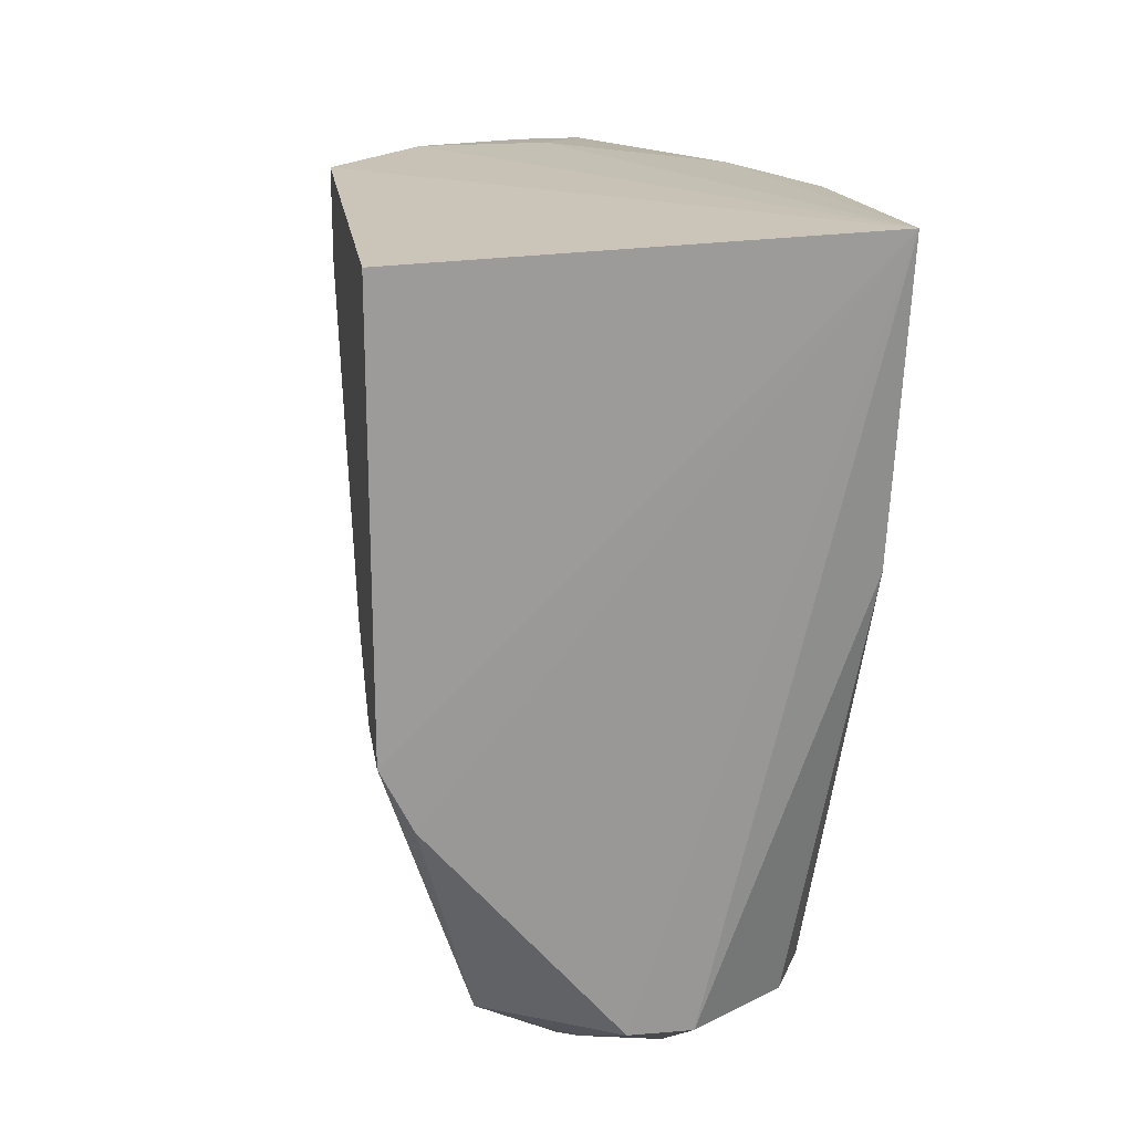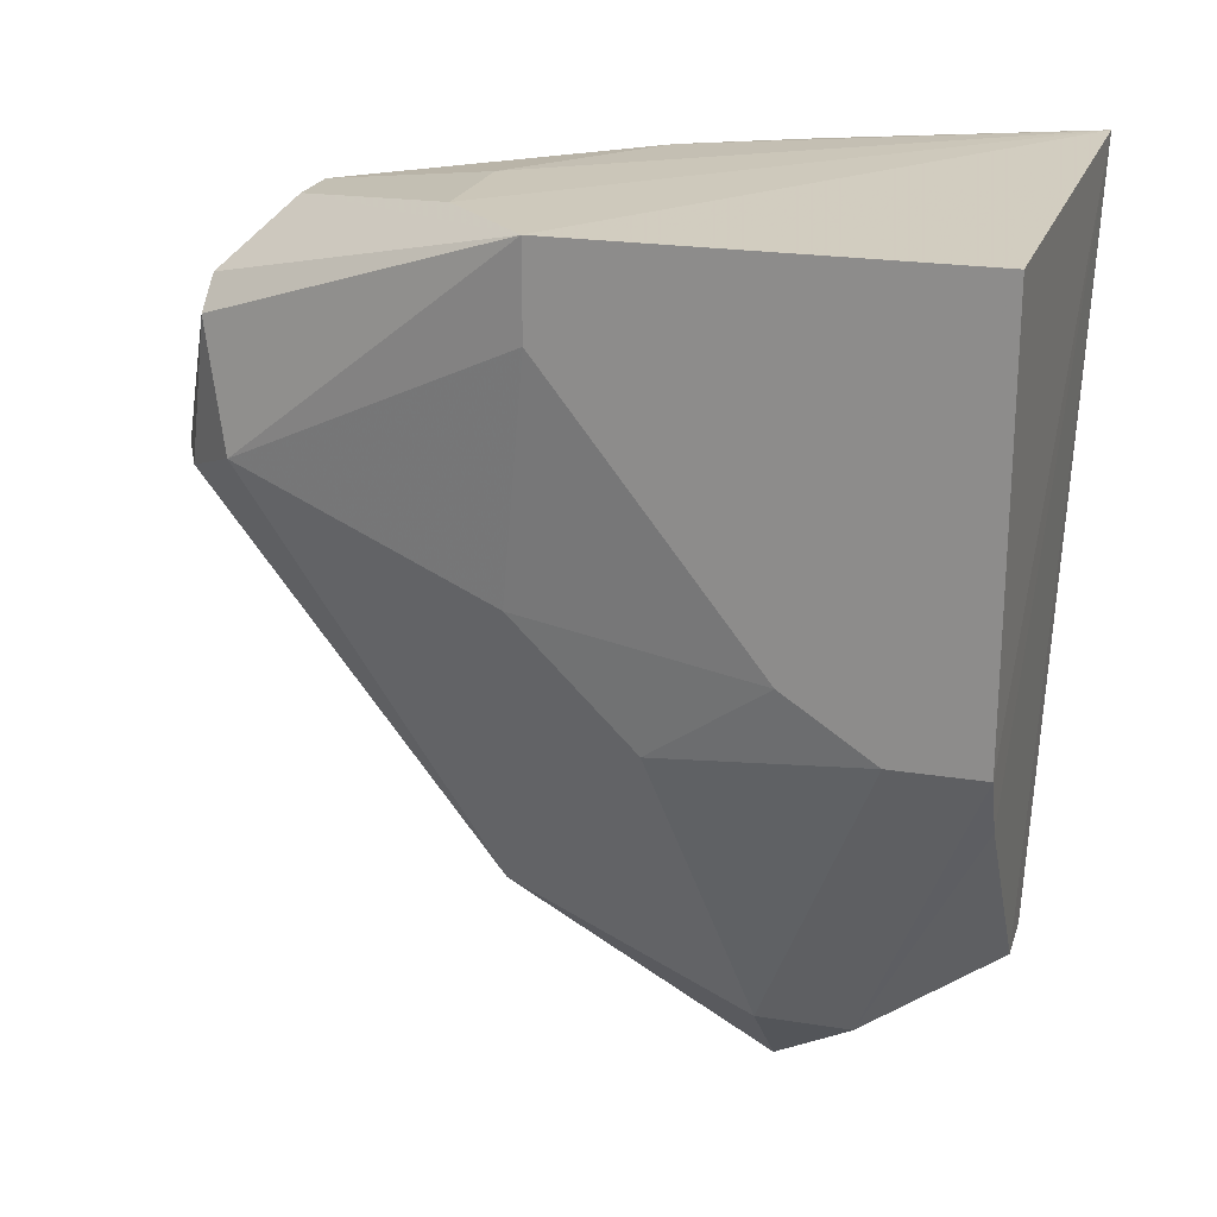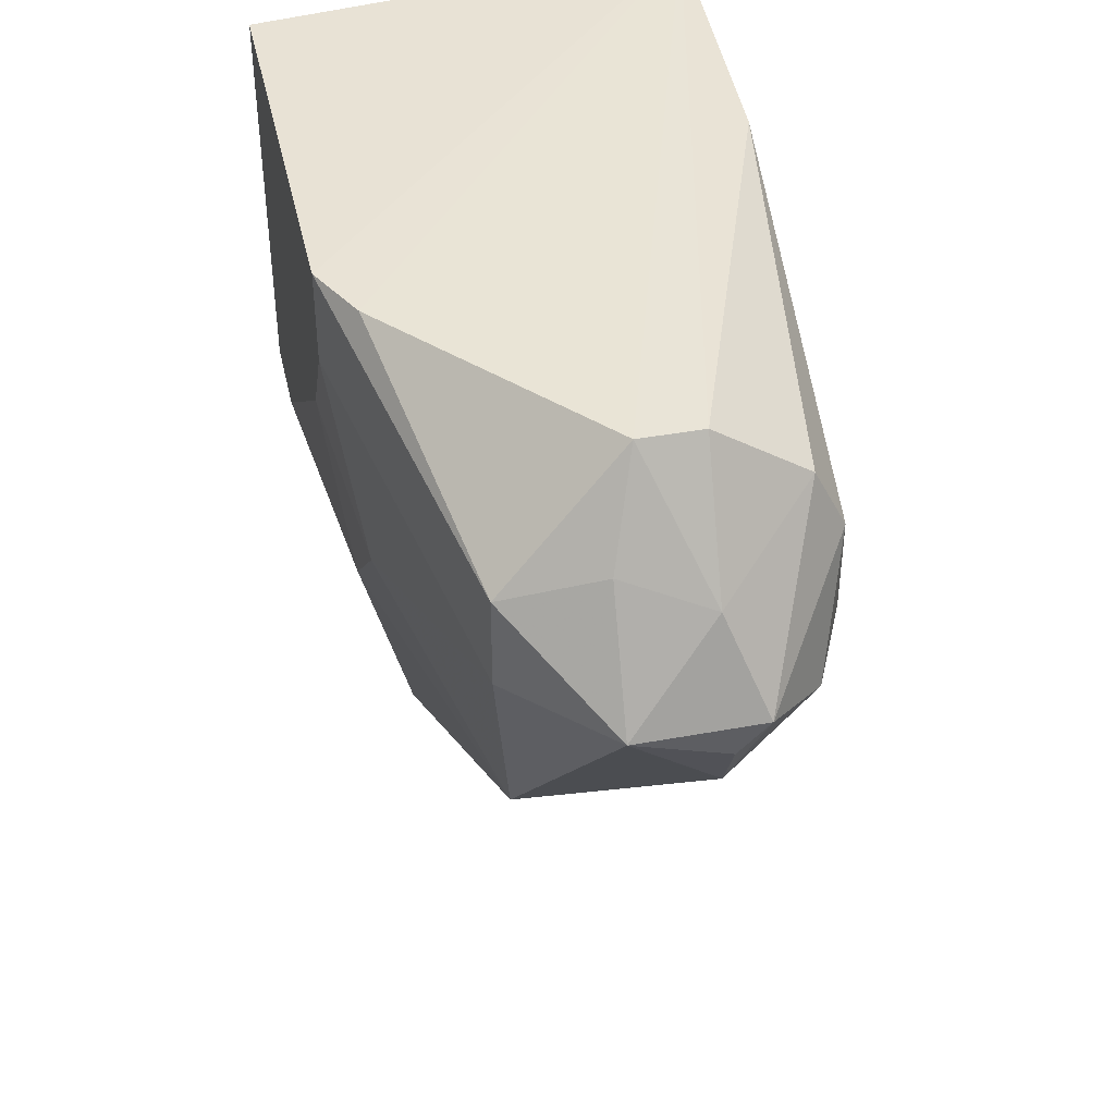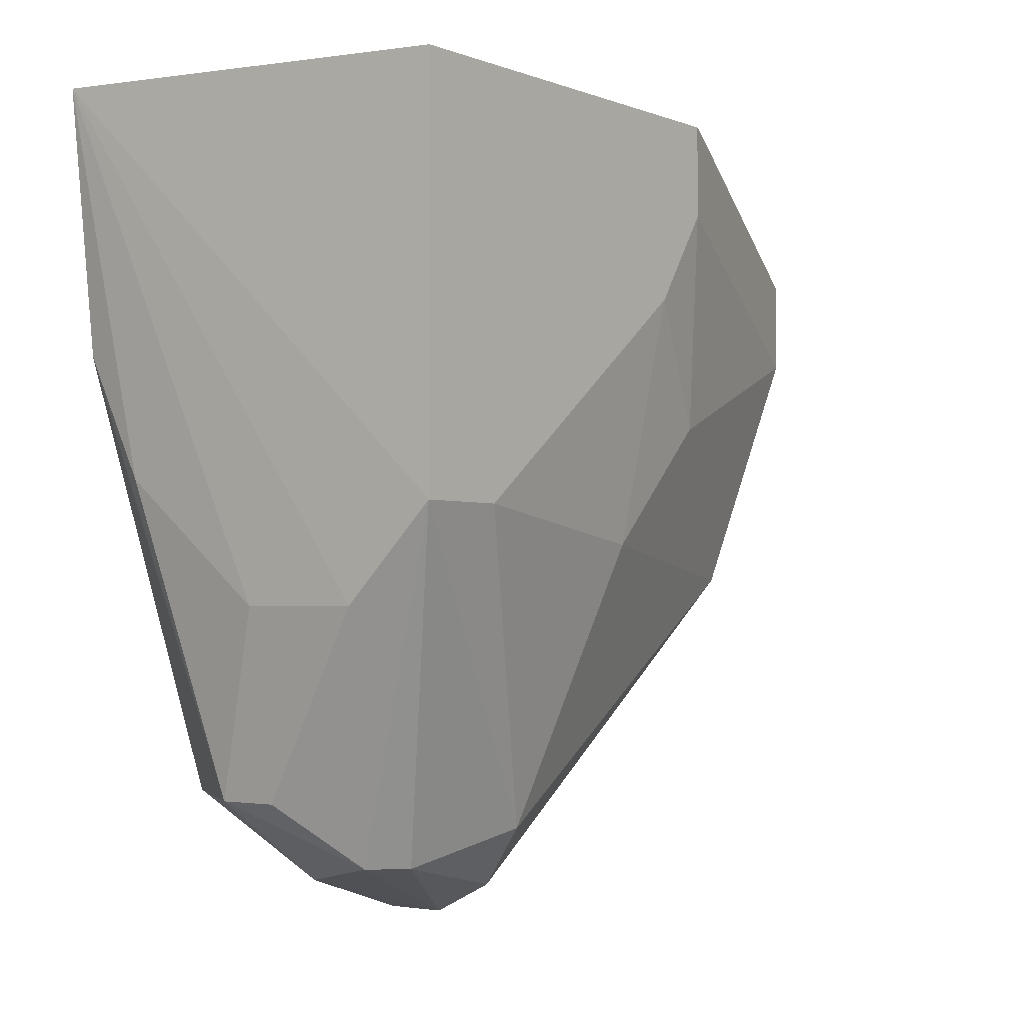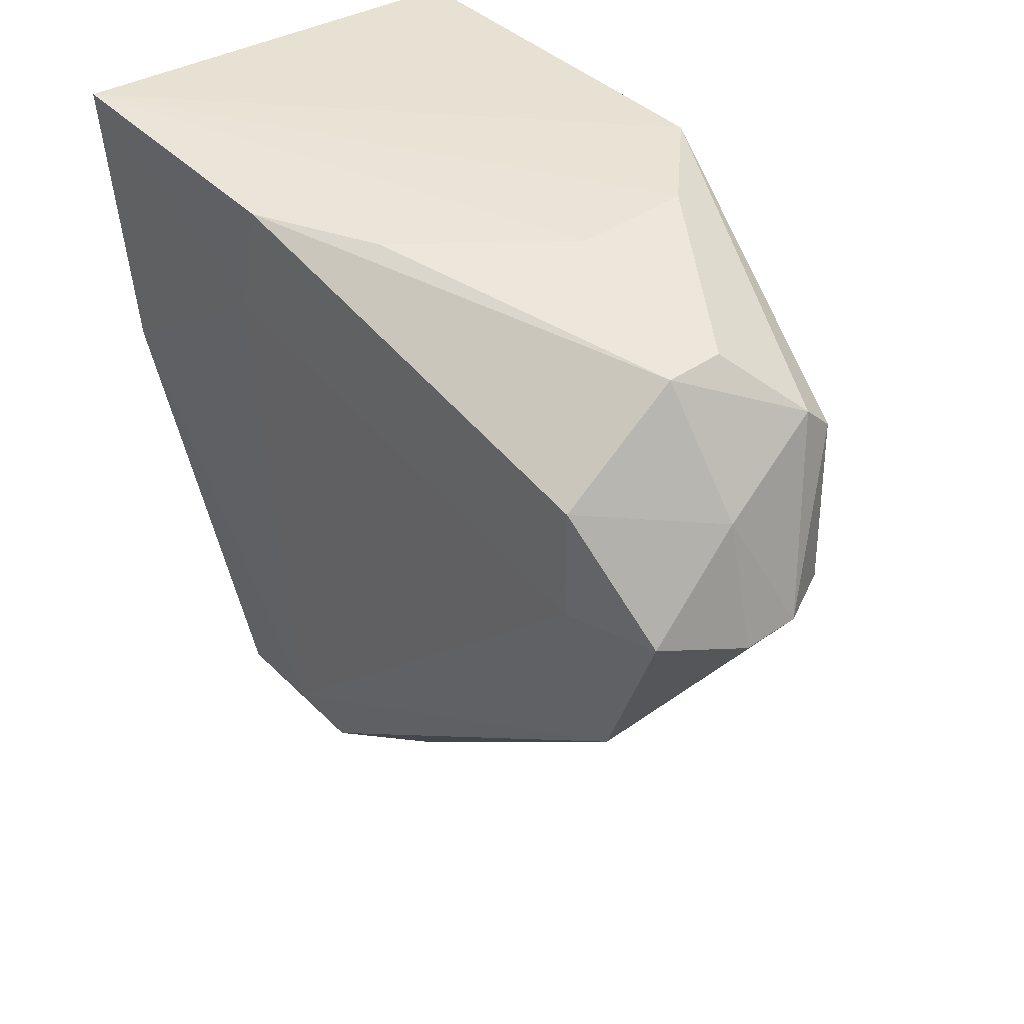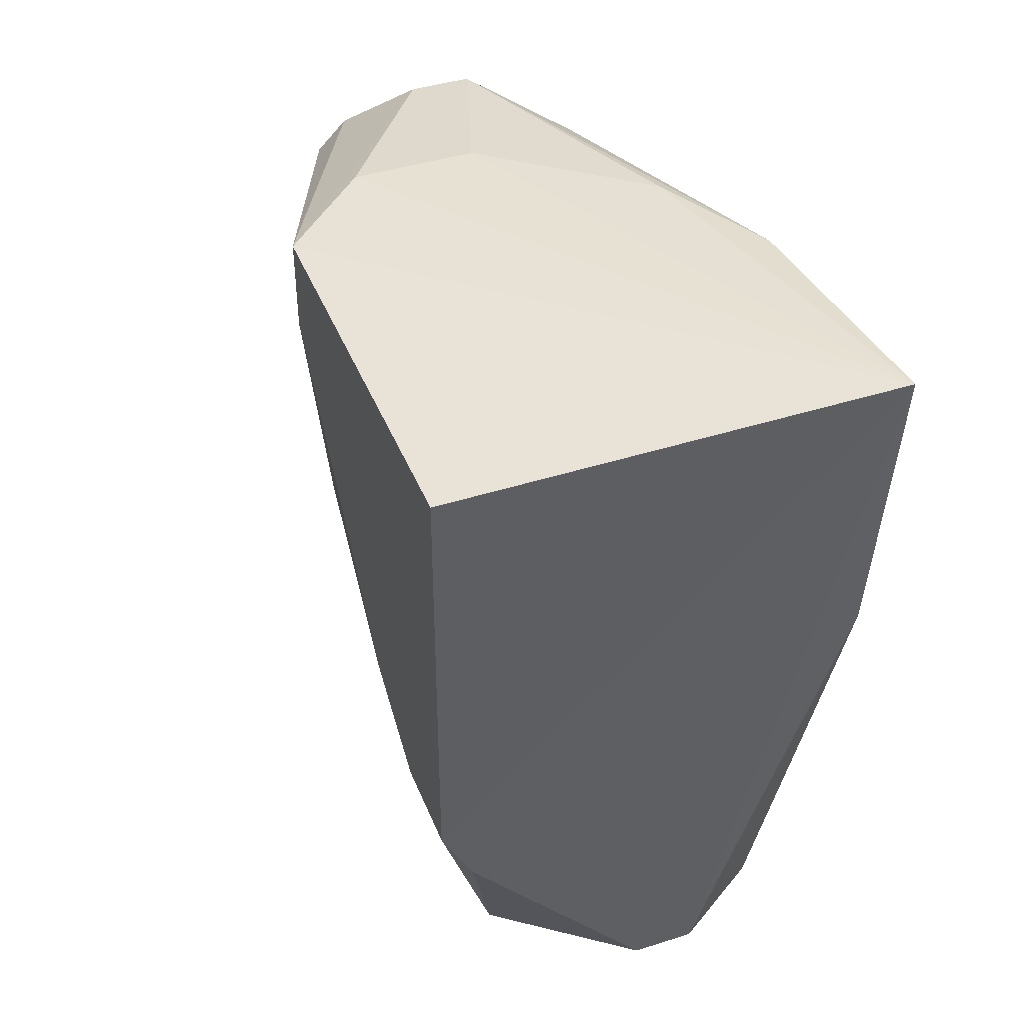
<metadata>
{"format":"obj","ext":"obj","renderer":"f3d","projection":"perspective","resolution":1024,"background":"white","views":[{"elev":20.5,"azim":171.3,"up":"+Z"},{"elev":21.9,"azim":105.8,"up":"+Z"},{"elev":41.8,"azim":167.6,"up":"+Y"},{"elev":-2.6,"azim":37.6,"up":"+Y"},{"elev":40.5,"azim":-40.5,"up":"+Z"},{"elev":42.1,"azim":159.2,"up":"+Z"}]}
</metadata>
<code>
v -0.5746 -0.1927 -0.8498
v -0.6667 -0.9204 -0.3493
v -0.6032 -0.9204 -0.3493
v -0.8363 -0.07477 -0.04231
v -0.381 -0.09507 -0.06339
v -0.7937 -0.3173 -0.7934
v -0.381 -0.5077 -0.06339
v -0.7937 -0.7934 -0.1904
v -0.508 -0.571 -0.73
v -0.381 -0.09507 -0.5077
v -0.6667 -0.09507 -0.7934
v -0.6667 -0.7934 -0.09519
v -0.7301 -0.7934 -0.5395
v -0.6667 -0.349 -0.9206
v -0.4762 -0.8251 -0.3175
v -0.4762 -0.3173 -0.8252
v -0.4127 -0.5394 -0.4128
v -0.5397 -0.8569 -0.1588
v -0.7619 -0.1585 -0.7934
v -0.7937 -0.7934 -0.3175
v -0.8254 -0.09507 -0.3493
v -0.8254 -0.349 -0.06339
v -0.6032 -0.6029 -0.06339
v -0.4762 -0.222 -0.8252
v -0.5715 -0.3173 -0.9206
v -0.7619 -0.8886 -0.3175
v -0.7619 -0.349 -0.857
v -0.381 -0.2855 -0.4444
v -0.6667 -0.4125 -0.8887
v -0.6032 -0.09507 -0.7934
v -0.8254 -0.3173 -0.1904
v -0.6984 -0.3173 -0.9206
v -0.508 -0.8569 -0.1904
v -0.7937 -0.222 -0.7934
v -0.5397 -0.8886 -0.3493
v -0.4127 -0.4125 -0.5395
v -0.381 -0.5077 -0.1588
v -0.6606 -0.8808 -0.2194
v -0.6032 -0.7934 -0.09519
v -0.381 -0.1902 -0.5077
v -0.4127 -0.09507 -0.5712
v -0.6605 -0.2212 -0.8787
v -0.7619 -0.476 -0.06339
v -0.4762 -0.6029 -0.06339
f 23 39 44
f 5 4 7
f 4 5 10
f 5 7 10
f 3 2 13
f 9 3 13
f 15 9 17
f 6 13 20
f 4 11 21
f 11 19 21
f 8 12 22
f 20 8 22
f 10 16 24
f 24 16 25
f 16 9 25
f 1 24 25
f 13 2 26
f 8 20 26
f 20 13 26
f 13 6 27
f 10 7 28
f 9 13 29
f 25 9 29
f 14 25 29
f 13 27 29
f 11 4 30
f 24 1 30
f 6 20 31
f 4 21 31
f 21 6 31
f 20 22 31
f 22 4 31
f 25 14 32
f 14 29 32
f 29 27 32
f 15 7 33
f 18 3 33
f 7 18 33
f 6 21 34
f 21 19 34
f 27 6 34
f 19 32 34
f 32 27 34
f 3 9 35
f 9 15 35
f 33 3 35
f 15 33 35
f 9 16 36
f 17 9 36
f 28 17 36
f 7 15 37
f 15 17 37
f 28 7 37
f 17 28 37
f 2 3 38
f 12 8 38
f 3 18 38
f 18 12 38
f 8 26 38
f 26 2 38
f 12 18 39
f 18 7 39
f 23 12 39
f 16 10 40
f 10 28 40
f 36 16 40
f 28 36 40
f 4 10 41
f 10 24 41
f 30 4 41
f 24 30 41
f 19 11 42
f 1 25 42
f 30 1 42
f 11 30 42
f 32 19 42
f 25 32 42
f 4 22 43
f 22 12 43
f 23 4 43
f 12 23 43
f 7 4 44
f 4 23 44
f 39 7 44

</code>
